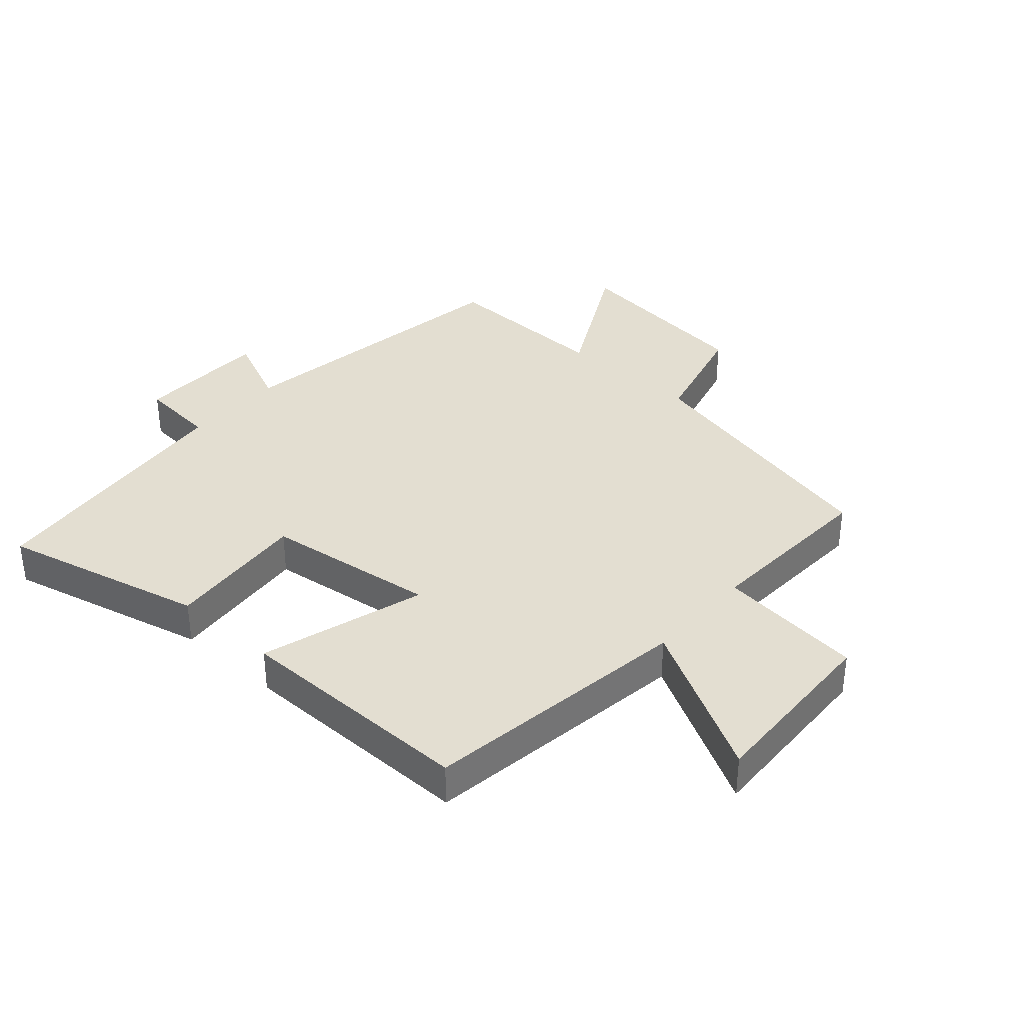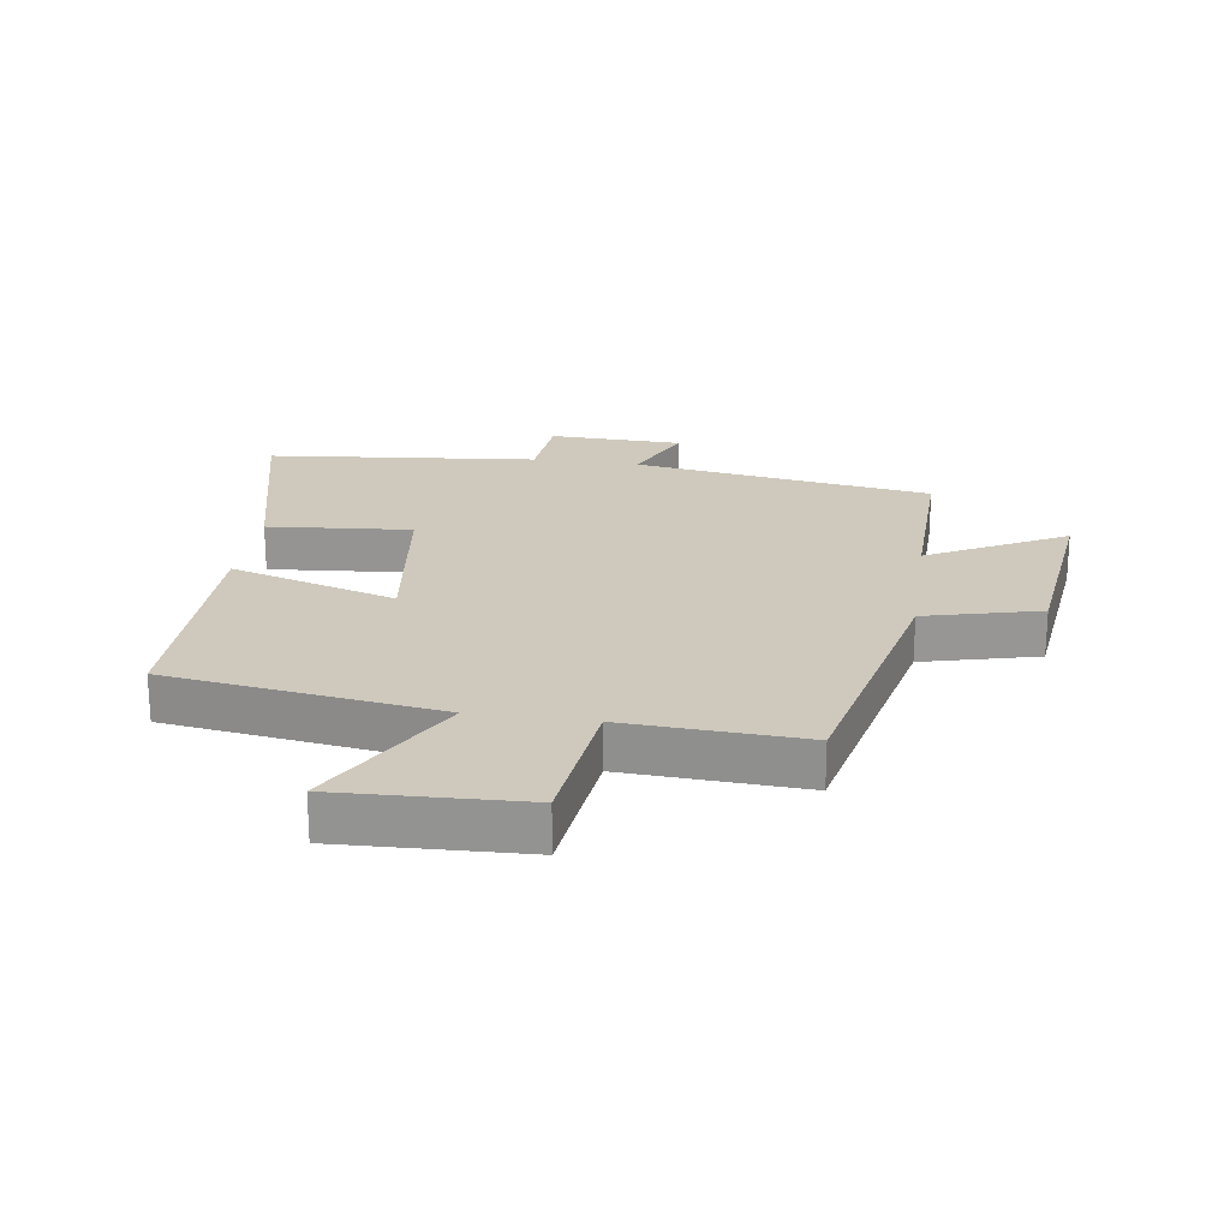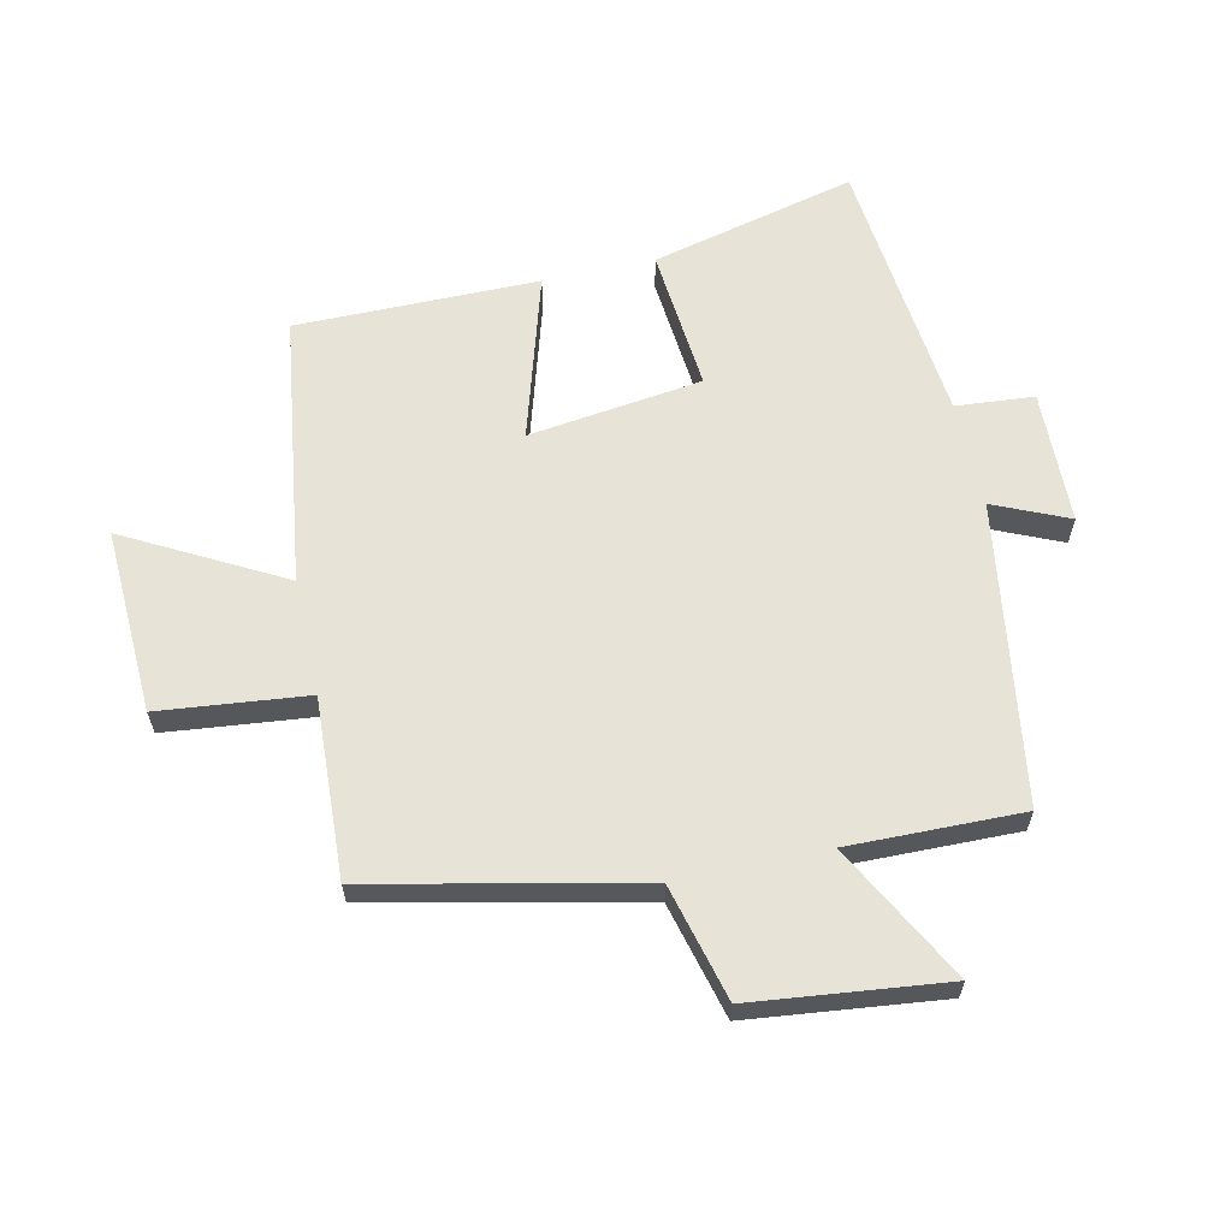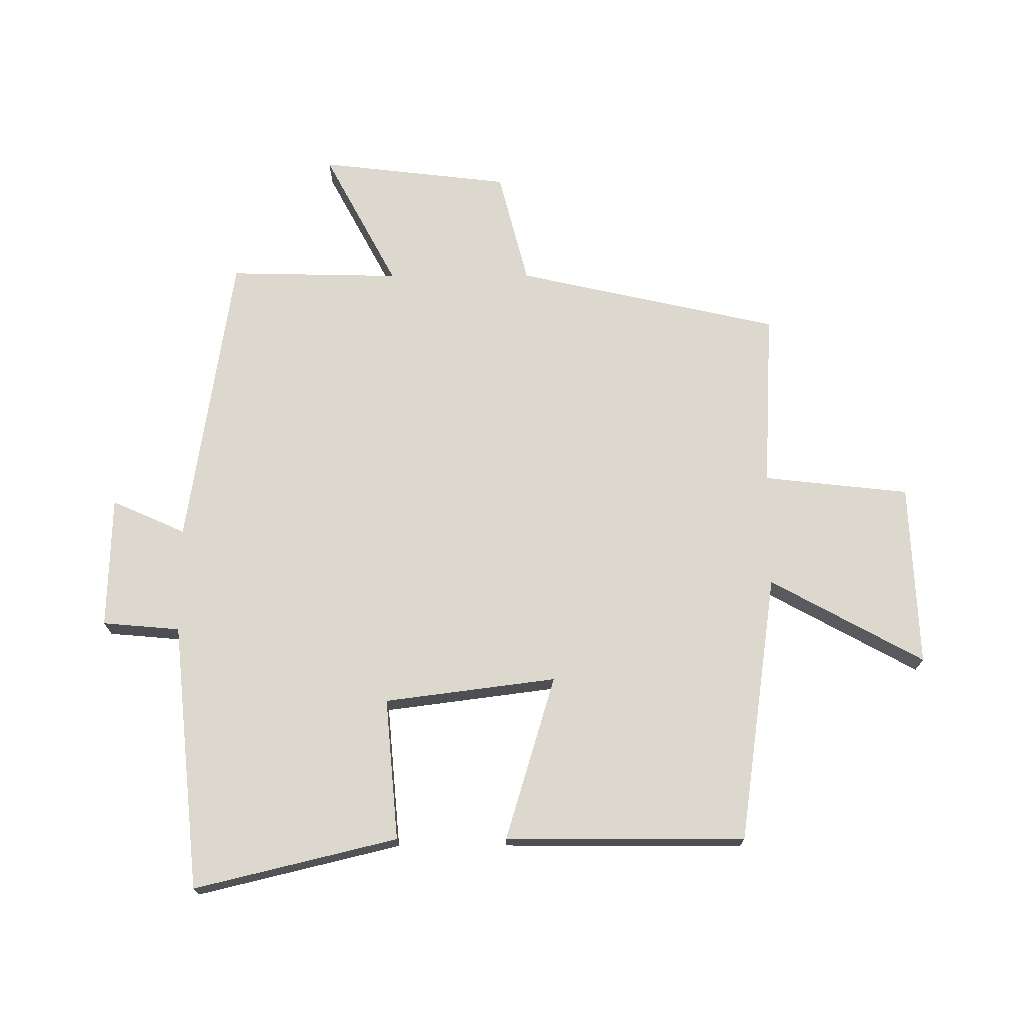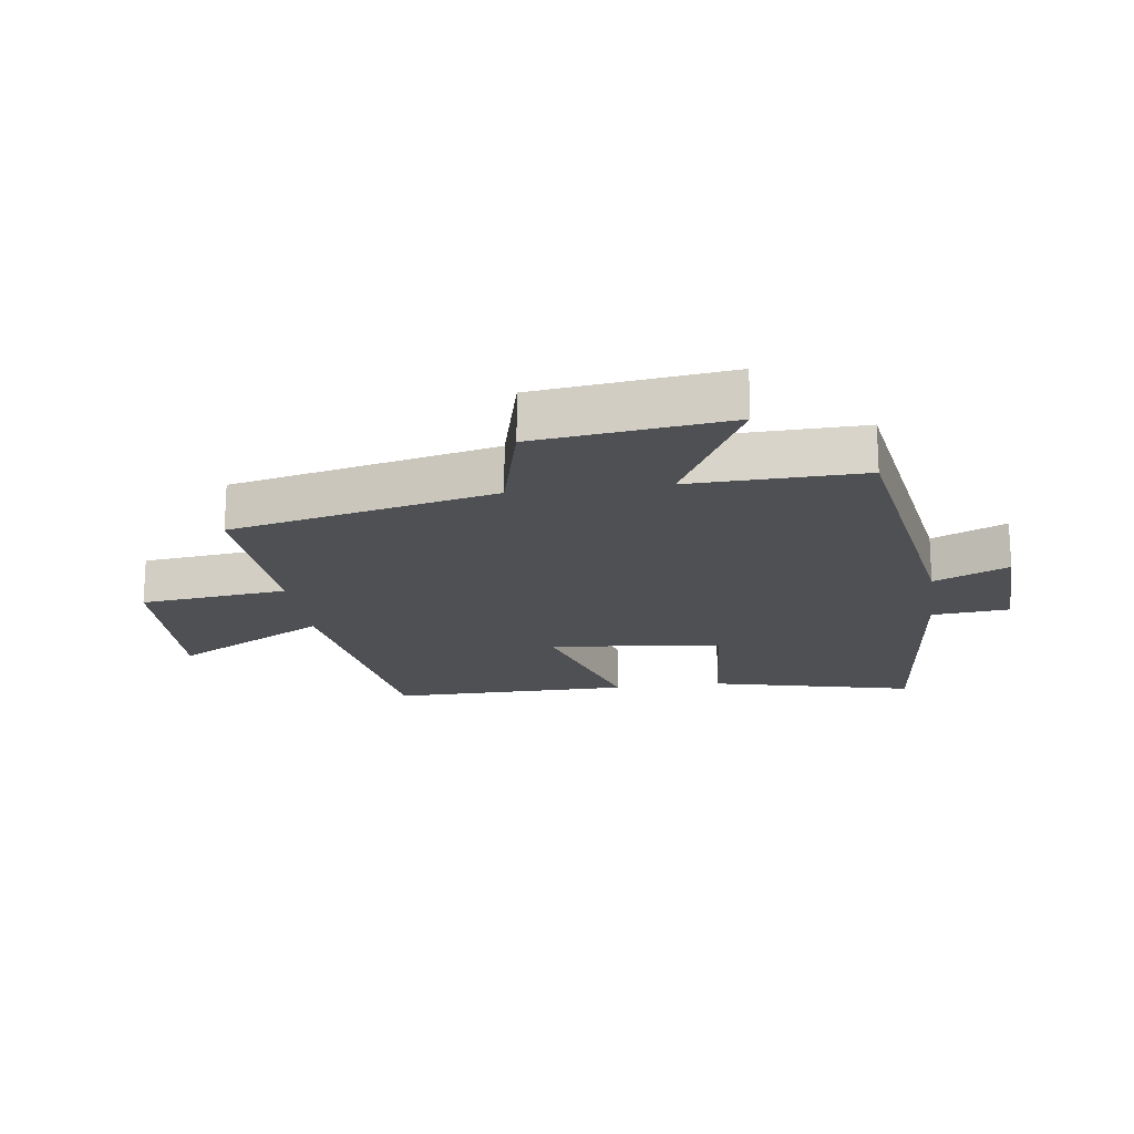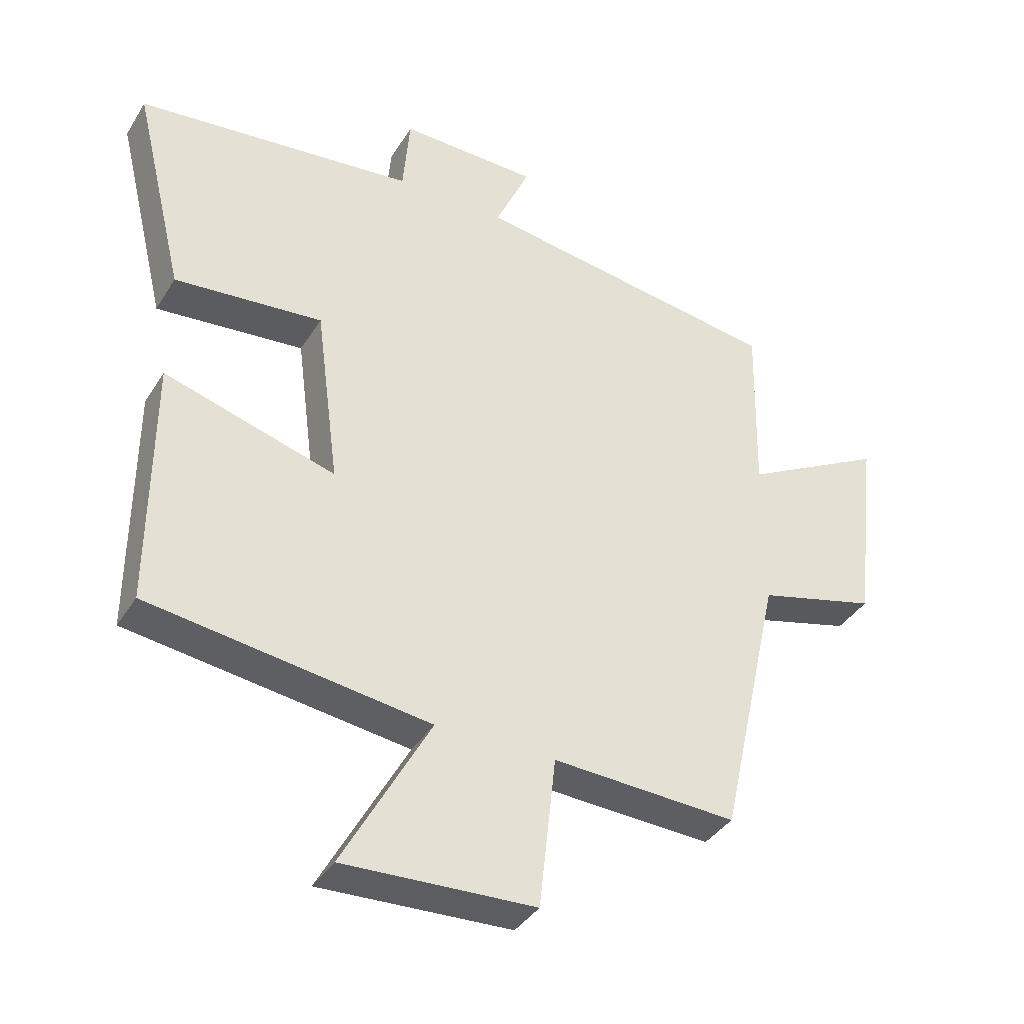
<metadata>
{"format":"obj","ext":"obj","renderer":"f3d","projection":"perspective","resolution":1024,"background":"white","views":[{"elev":36.3,"azim":131.5,"up":"+Y"},{"elev":22.4,"azim":-171.7,"up":"+Y"},{"elev":62.3,"azim":-102.6,"up":"+Y"},{"elev":72.1,"azim":89.8,"up":"+Y"},{"elev":-18.8,"azim":-82.0,"up":"+Y"},{"elev":-37.9,"azim":151.7,"up":"+Z"}]}
</metadata>
<code>
v -0.506 0.07 0.426
v -0.026 0.07 0.5
v -0.079 0.07 0.619
v 0.135 0.07 0.625
v 0.146 0.07 0.5
v 0.579 0.07 0.456
v 0.5 0.07 0.128
v 0.27 0.07 0.148
v 0.234 0.07 -0.13
v 0.5 0.07 -0.05
v 0.502 0.07 -0.438
v 0.067 0.07 -0.5
v 0.203 0.07 -0.748
v -0.093 0.07 -0.736
v -0.119 0.07 -0.5
v -0.405 0.07 -0.515
v -0.5 0.07 -0.089
v -0.684 0.07 -0.042
v -0.72 0.07 0.266
v -0.5 0.07 0.149
v -0.506 0 0.426
v -0.026 0 0.5
v -0.079 0 0.619
v 0.135 0 0.625
v 0.146 0 0.5
v 0.579 0 0.456
v 0.5 0 0.128
v 0.27 0 0.148
v 0.234 0 -0.13
v 0.5 0 -0.05
v 0.502 0 -0.438
v 0.067 0 -0.5
v 0.203 0 -0.748
v -0.093 0 -0.736
v -0.119 0 -0.5
v -0.405 0 -0.515
v -0.5 0 -0.089
v -0.684 0 -0.042
v -0.72 0 0.266
v -0.5 0 0.149
f 17 18 19 20
f 15 16 17 20
f 15 20 1 2
f 12 13 14 15
f 12 15 2
f 9 10 11 12
f 8 9 12 2
f 5 6 7 8
f 5 8 2 3
f 3 4 5
f 40 39 38 37
f 40 37 36 35
f 22 21 40 35
f 35 34 33 32
f 22 35 32
f 32 31 30 29
f 22 32 29 28
f 28 27 26 25
f 23 22 28 25
f 25 24 23
f 1 21 22 2
f 2 22 23 3
f 3 23 24 4
f 4 24 25 5
f 5 25 26 6
f 6 26 27 7
f 7 27 28 8
f 8 28 29 9
f 9 29 30 10
f 10 30 31 11
f 11 31 32 12
f 12 32 33 13
f 13 33 34 14
f 14 34 35 15
f 15 35 36 16
f 16 36 37 17
f 17 37 38 18
f 18 38 39 19
f 19 39 40 20
f 20 40 21 1

</code>
